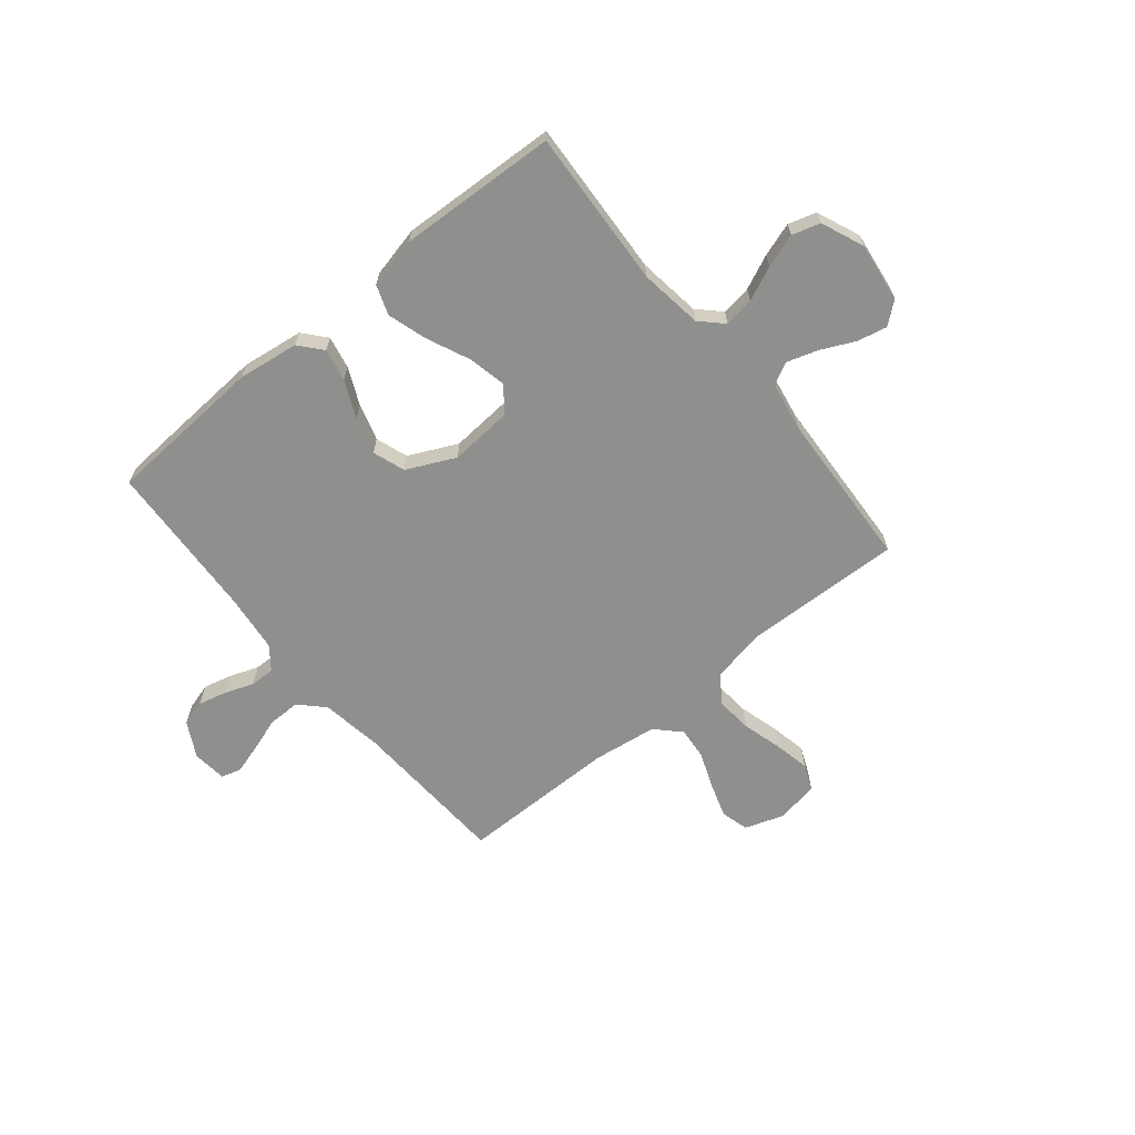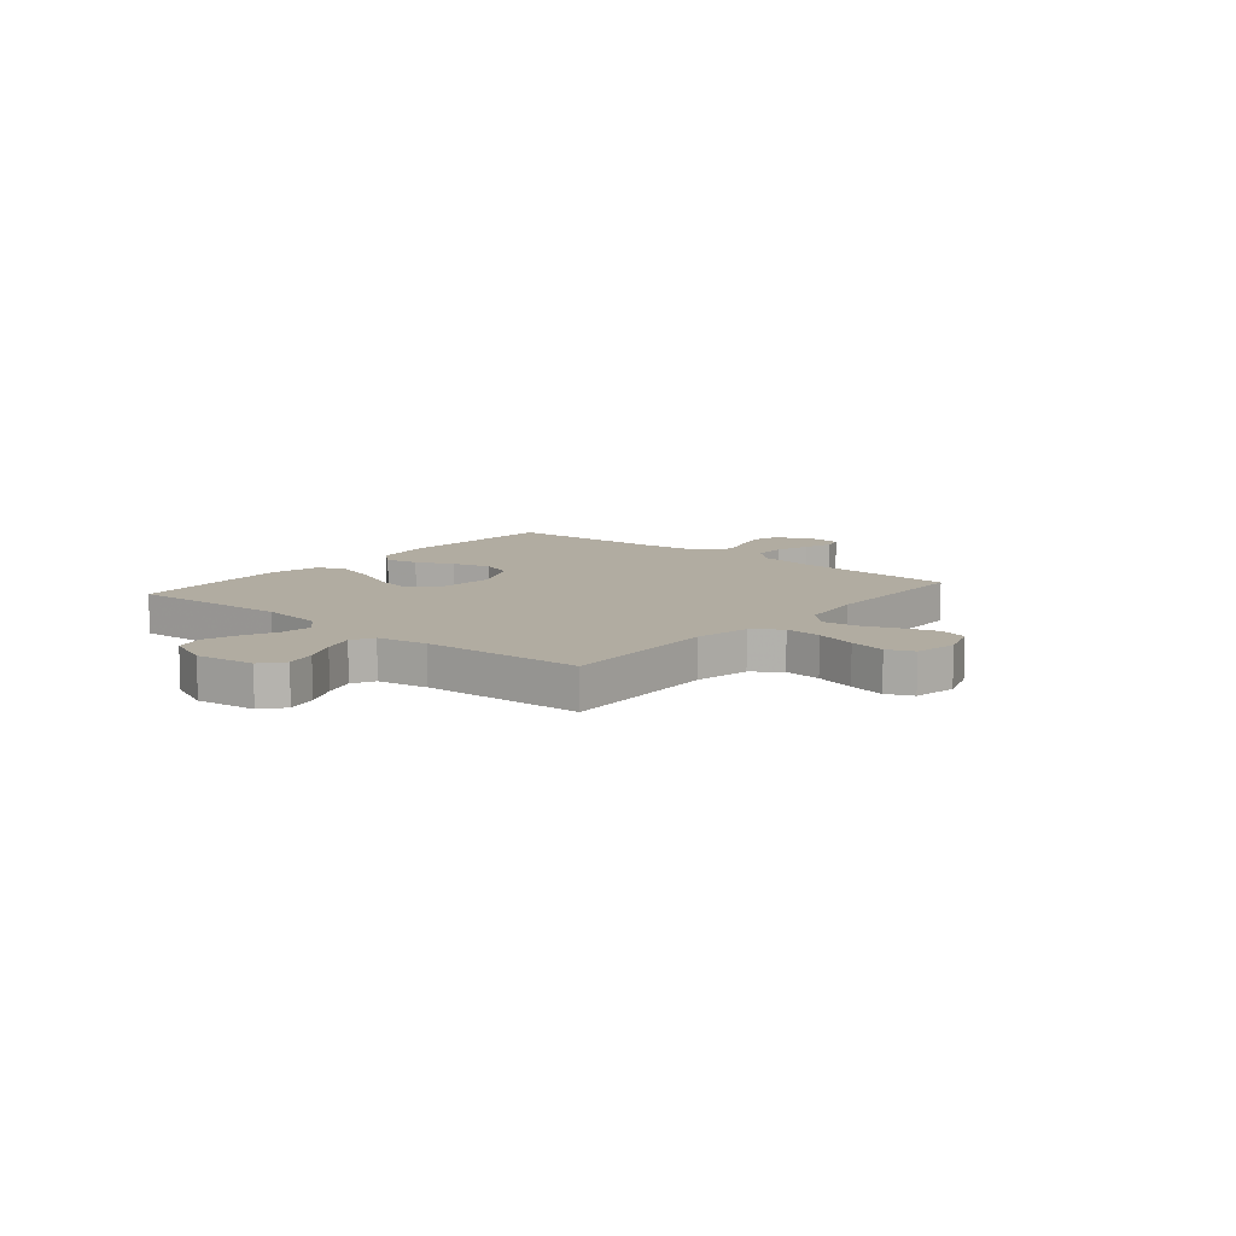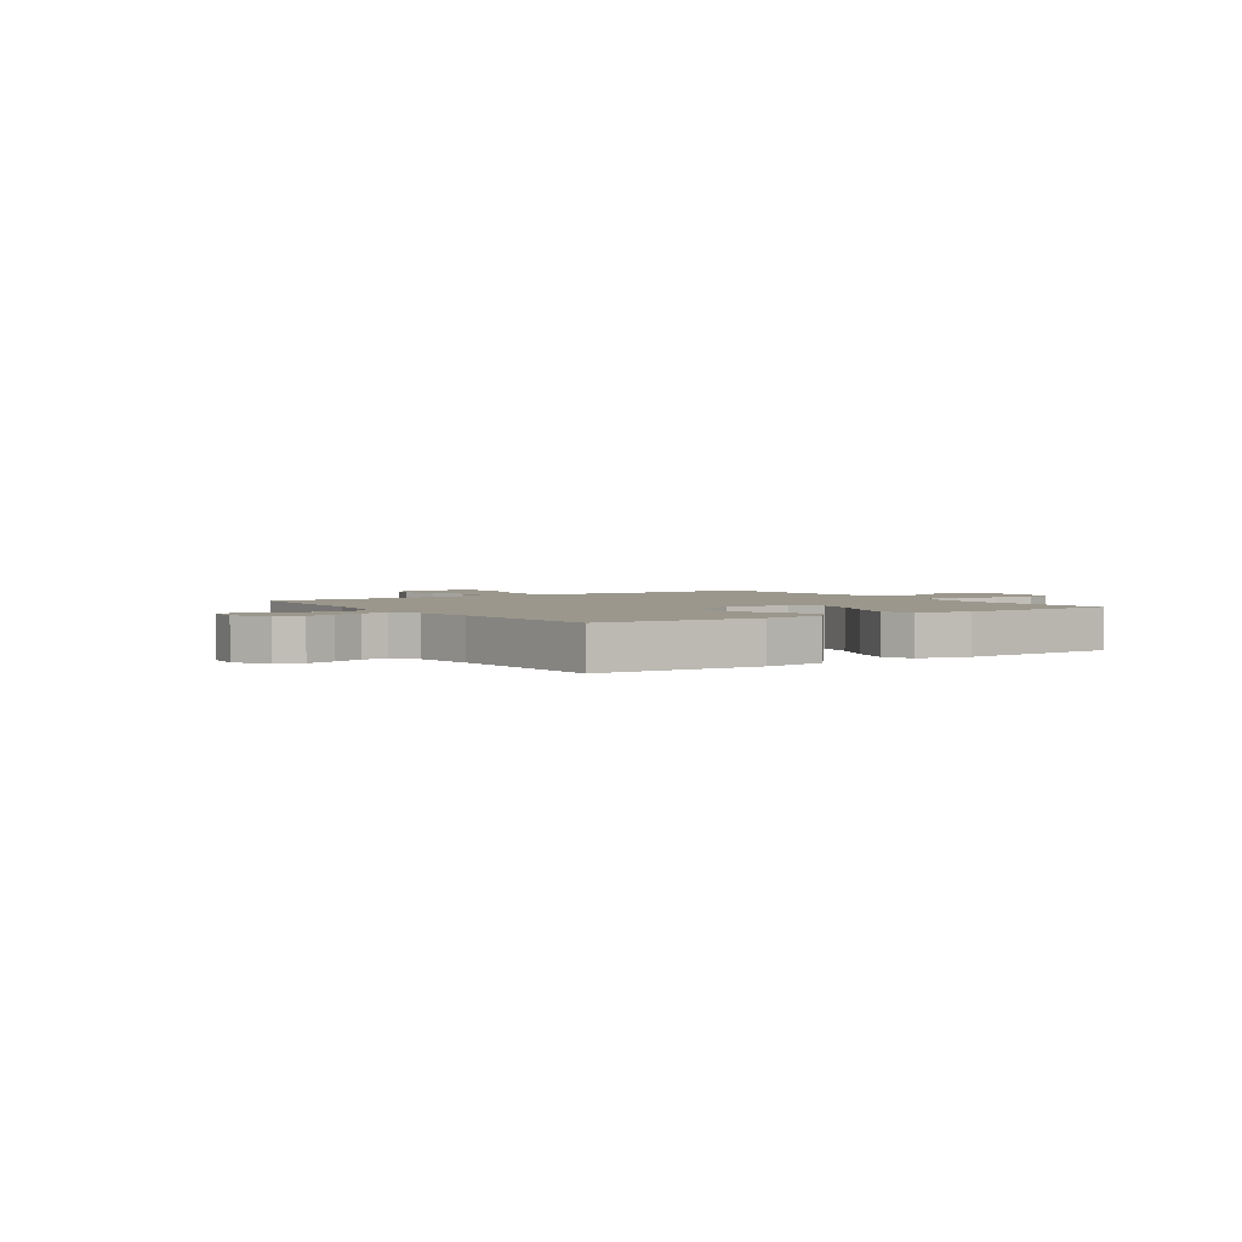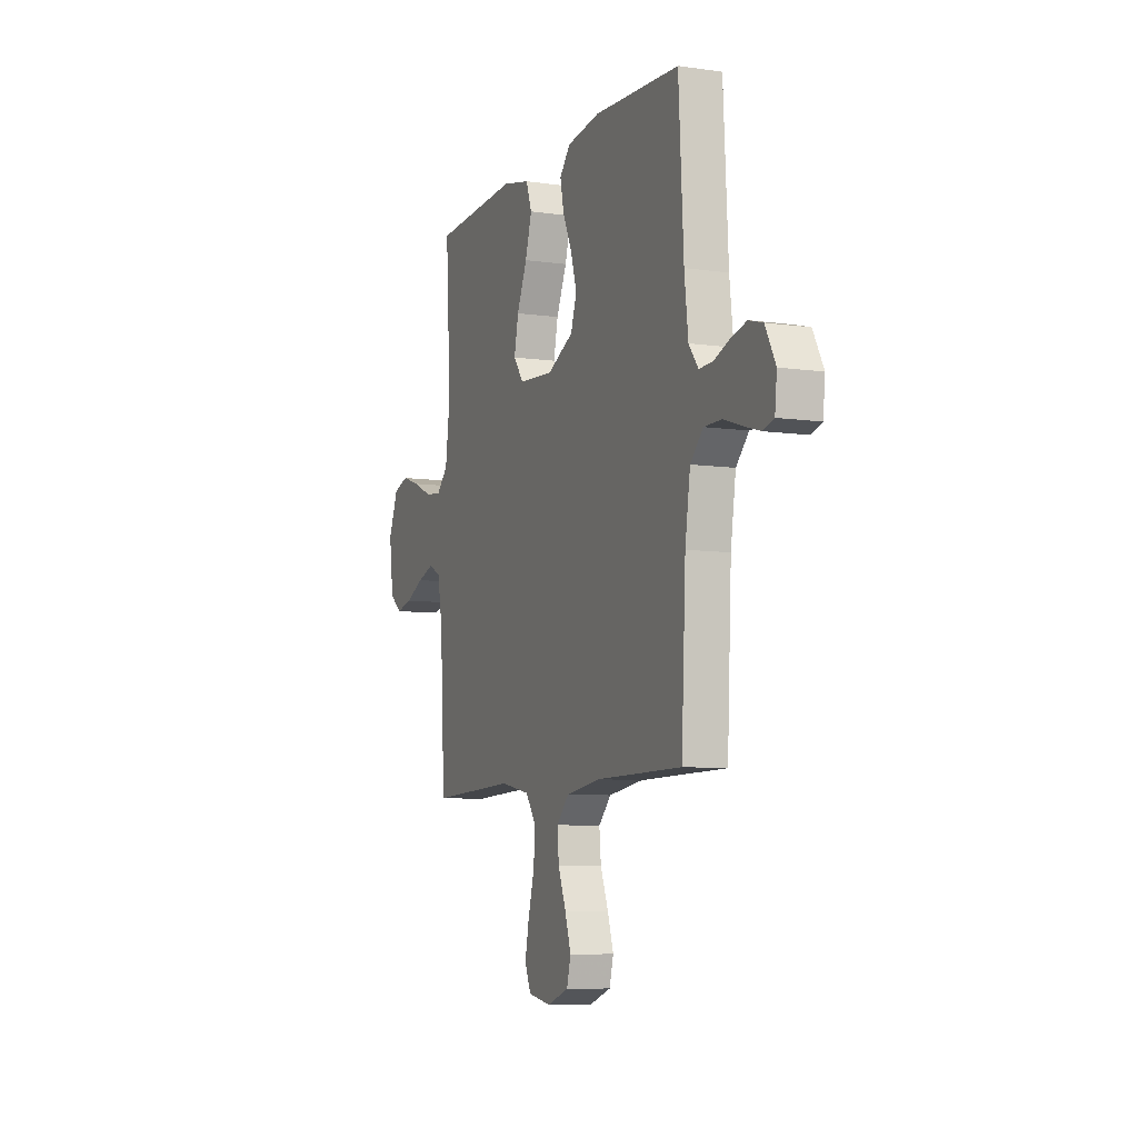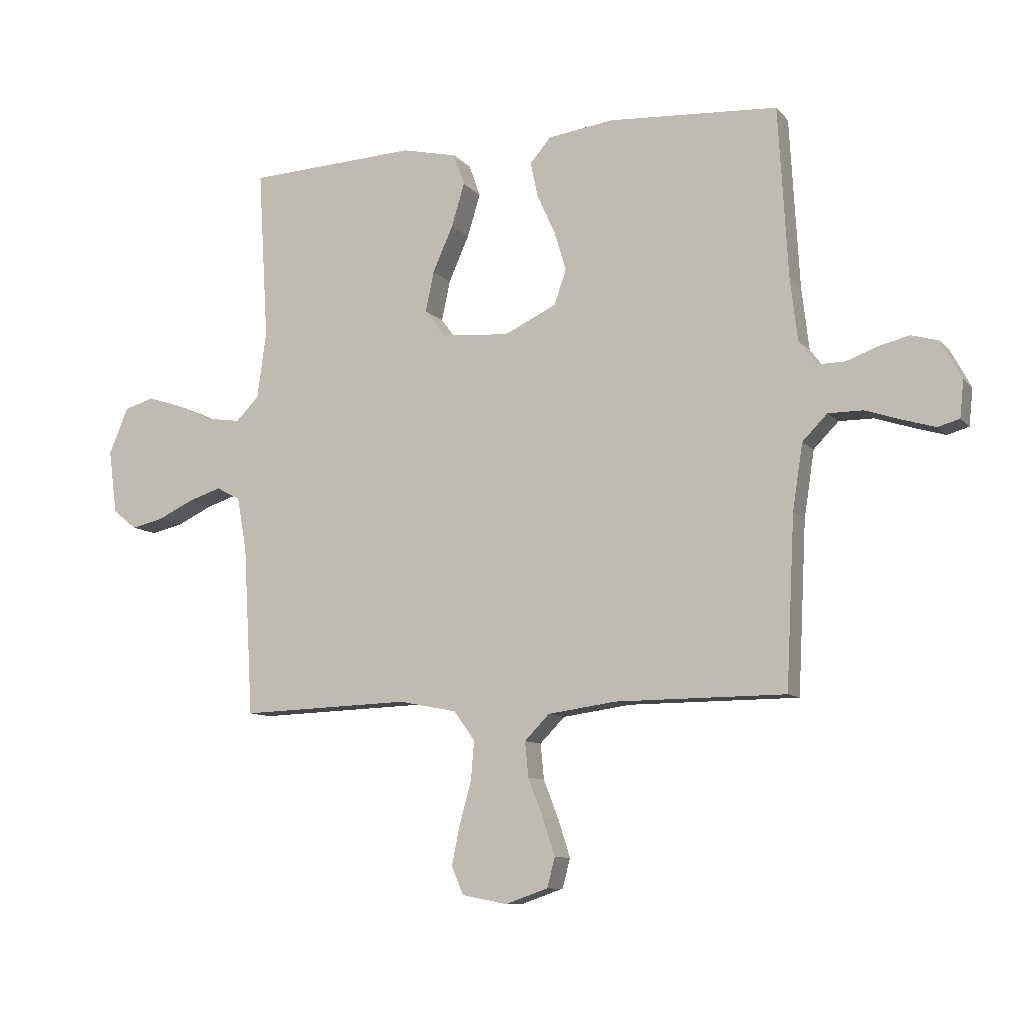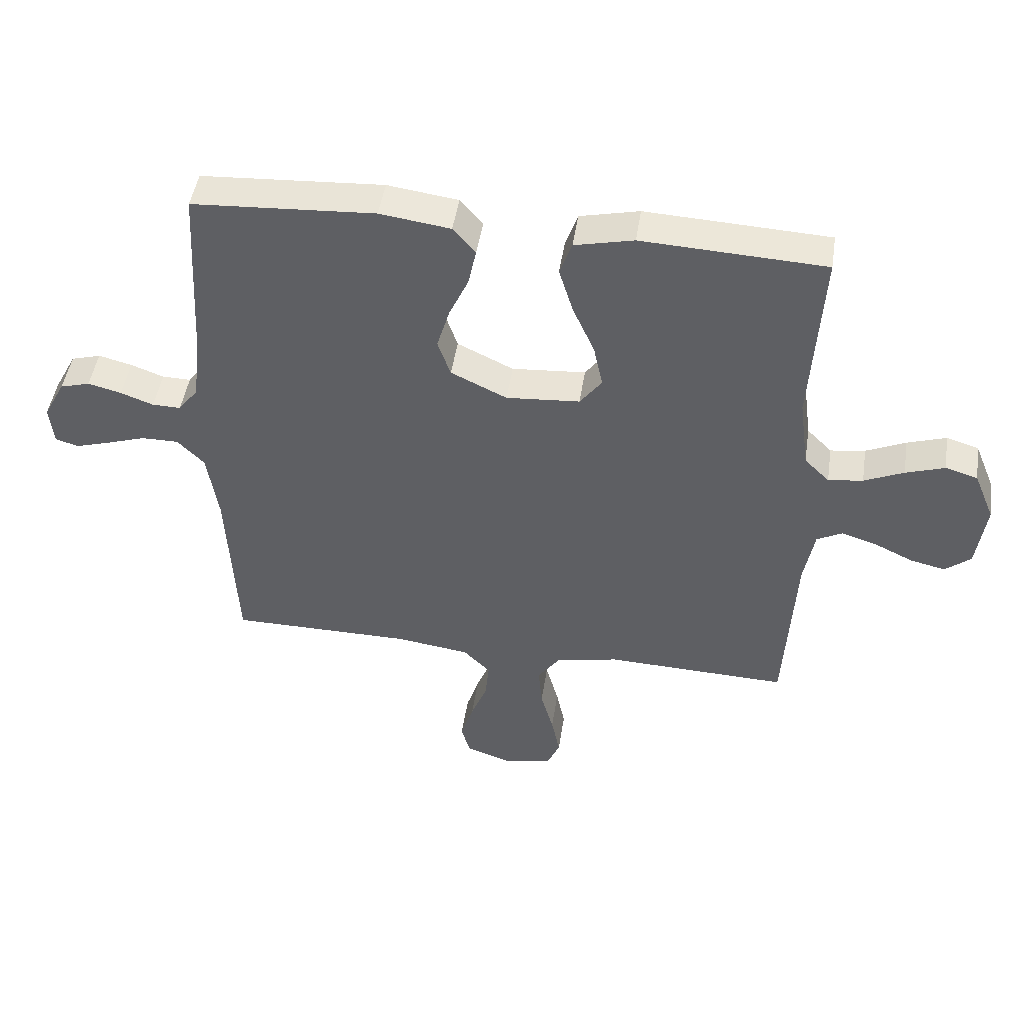
<metadata>
{"format":"obj","ext":"obj","renderer":"f3d","projection":"perspective","resolution":1024,"background":"white","views":[{"elev":-65.3,"azim":39.5,"up":"+Y"},{"elev":10.2,"azim":129.9,"up":"+Y"},{"elev":2.6,"azim":-34.0,"up":"+Y"},{"elev":-7.7,"azim":-111.9,"up":"+Z"},{"elev":-9.5,"azim":-157.0,"up":"+Z"},{"elev":47.0,"azim":8.6,"up":"+Z"}]}
</metadata>
<code>
v 0.5 0.07 0.5
v 0.482 0.07 0.2
v 0.498 0.07 0.081
v 0.539 0.07 0.04
v 0.596 0.07 0.048
v 0.661 0.07 0.077
v 0.725 0.07 0.098
v 0.778 0.07 0.082
v 0.812 0.07 0
v 0.797 0.07 -0.112
v 0.755 0.07 -0.146
v 0.698 0.07 -0.133
v 0.635 0.07 -0.103
v 0.576 0.07 -0.084
v 0.534 0.07 -0.106
v 0.517 0.07 -0.2
v 0.5 0.07 -0.5
v 0.2 0.07 -0.489
v 0.097 0.07 -0.509
v 0.06 0.07 -0.561
v 0.066 0.07 -0.63
v 0.087 0.07 -0.706
v 0.101 0.07 -0.774
v 0.08 0.07 -0.823
v 0 0.07 -0.838
v -0.075 0.07 -0.812
v -0.089 0.07 -0.76
v -0.068 0.07 -0.695
v -0.041 0.07 -0.626
v -0.035 0.07 -0.564
v -0.079 0.07 -0.519
v -0.2 0.07 -0.502
v -0.5 0.07 -0.5
v -0.515 0.07 -0.2
v -0.533 0.07 -0.083
v -0.577 0.07 -0.038
v -0.638 0.07 -0.038
v -0.702 0.07 -0.059
v -0.759 0.07 -0.076
v -0.797 0.07 -0.065
v -0.804 0.07 0
v -0.768 0.07 0.067
v -0.719 0.07 0.081
v -0.664 0.07 0.067
v -0.61 0.07 0.047
v -0.563 0.07 0.046
v -0.53 0.07 0.089
v -0.517 0.07 0.2
v -0.5 0.07 0.5
v -0.2 0.07 0.518
v -0.084 0.07 0.502
v -0.047 0.07 0.459
v -0.06 0.07 0.397
v -0.092 0.07 0.327
v -0.113 0.07 0.257
v -0.092 0.07 0.196
v 0 0.07 0.152
v 0.121 0.07 0.161
v 0.157 0.07 0.209
v 0.142 0.07 0.28
v 0.106 0.07 0.361
v 0.083 0.07 0.437
v 0.103 0.07 0.493
v 0.2 0.07 0.515
v 0.5 0 0.5
v 0.482 0 0.2
v 0.498 0 0.081
v 0.539 0 0.04
v 0.596 0 0.048
v 0.661 0 0.077
v 0.725 0 0.098
v 0.778 0 0.082
v 0.812 0 0
v 0.797 0 -0.112
v 0.755 0 -0.146
v 0.698 0 -0.133
v 0.635 0 -0.103
v 0.576 0 -0.084
v 0.534 0 -0.106
v 0.517 0 -0.2
v 0.5 0 -0.5
v 0.2 0 -0.489
v 0.097 0 -0.509
v 0.06 0 -0.561
v 0.066 0 -0.63
v 0.087 0 -0.706
v 0.101 0 -0.774
v 0.08 0 -0.823
v 0 0 -0.838
v -0.075 0 -0.812
v -0.089 0 -0.76
v -0.068 0 -0.695
v -0.041 0 -0.626
v -0.035 0 -0.564
v -0.079 0 -0.519
v -0.2 0 -0.502
v -0.5 0 -0.5
v -0.515 0 -0.2
v -0.533 0 -0.083
v -0.577 0 -0.038
v -0.638 0 -0.038
v -0.702 0 -0.059
v -0.759 0 -0.076
v -0.797 0 -0.065
v -0.804 0 0
v -0.768 0 0.067
v -0.719 0 0.081
v -0.664 0 0.067
v -0.61 0 0.047
v -0.563 0 0.046
v -0.53 0 0.089
v -0.517 0 0.2
v -0.5 0 0.5
v -0.2 0 0.518
v -0.084 0 0.502
v -0.047 0 0.459
v -0.06 0 0.397
v -0.092 0 0.327
v -0.113 0 0.257
v -0.092 0 0.196
v 0 0 0.152
v 0.121 0 0.161
v 0.157 0 0.209
v 0.142 0 0.28
v 0.106 0 0.361
v 0.083 0 0.437
v 0.103 0 0.493
v 0.2 0 0.515
f 64 1 2
f 63 64 2
f 62 63 2
f 61 62 2
f 60 61 2
f 59 60 2 3
f 58 59 3 4
f 57 58 4
f 52 53 54
f 51 52 54
f 50 51 54
f 49 50 54
f 48 49 54
f 47 48 54 55
f 46 47 55 56
f 43 44 45
f 42 43 45
f 41 42 45
f 40 41 45
f 39 40 45
f 38 39 45
f 37 38 45
f 36 37 45 46
f 46 56 57
f 36 46 57
f 35 36 57
f 32 33 34
f 35 57 4
f 34 35 4
f 32 34 4
f 31 32 4
f 27 28 29
f 26 27 29
f 25 26 29
f 24 25 29
f 23 24 29
f 22 23 29
f 21 22 29
f 20 21 29 30
f 16 17 18
f 15 16 18 19
f 11 12 13
f 10 11 13
f 9 10 13
f 8 9 13
f 7 8 13
f 6 7 13
f 5 6 13
f 5 13 14
f 4 5 14 15
f 19 20 30 31
f 4 15 19 31
f 66 65 128
f 66 128 127
f 66 127 126
f 66 126 125
f 66 125 124
f 67 66 124 123
f 68 67 123 122
f 68 122 121
f 118 117 116
f 118 116 115
f 118 115 114
f 118 114 113
f 118 113 112
f 119 118 112 111
f 120 119 111 110
f 109 108 107
f 109 107 106
f 109 106 105
f 109 105 104
f 109 104 103
f 109 103 102
f 109 102 101
f 110 109 101 100
f 121 120 110
f 121 110 100
f 121 100 99
f 98 97 96
f 68 121 99
f 68 99 98
f 68 98 96
f 68 96 95
f 93 92 91
f 93 91 90
f 93 90 89
f 93 89 88
f 93 88 87
f 93 87 86
f 93 86 85
f 94 93 85 84
f 82 81 80
f 83 82 80 79
f 77 76 75
f 77 75 74
f 77 74 73
f 77 73 72
f 77 72 71
f 77 71 70
f 77 70 69
f 78 77 69
f 79 78 69 68
f 95 94 84 83
f 95 83 79 68
f 1 65 66 2
f 2 66 67 3
f 3 67 68 4
f 4 68 69 5
f 5 69 70 6
f 6 70 71 7
f 7 71 72 8
f 8 72 73 9
f 9 73 74 10
f 10 74 75 11
f 11 75 76 12
f 12 76 77 13
f 13 77 78 14
f 14 78 79 15
f 15 79 80 16
f 16 80 81 17
f 17 81 82 18
f 18 82 83 19
f 19 83 84 20
f 20 84 85 21
f 21 85 86 22
f 22 86 87 23
f 23 87 88 24
f 24 88 89 25
f 25 89 90 26
f 26 90 91 27
f 27 91 92 28
f 28 92 93 29
f 29 93 94 30
f 30 94 95 31
f 31 95 96 32
f 32 96 97 33
f 33 97 98 34
f 34 98 99 35
f 35 99 100 36
f 36 100 101 37
f 37 101 102 38
f 38 102 103 39
f 39 103 104 40
f 40 104 105 41
f 41 105 106 42
f 42 106 107 43
f 43 107 108 44
f 44 108 109 45
f 45 109 110 46
f 46 110 111 47
f 47 111 112 48
f 48 112 113 49
f 49 113 114 50
f 50 114 115 51
f 51 115 116 52
f 52 116 117 53
f 53 117 118 54
f 54 118 119 55
f 55 119 120 56
f 56 120 121 57
f 57 121 122 58
f 58 122 123 59
f 59 123 124 60
f 60 124 125 61
f 61 125 126 62
f 62 126 127 63
f 63 127 128 64
f 64 128 65 1

</code>
